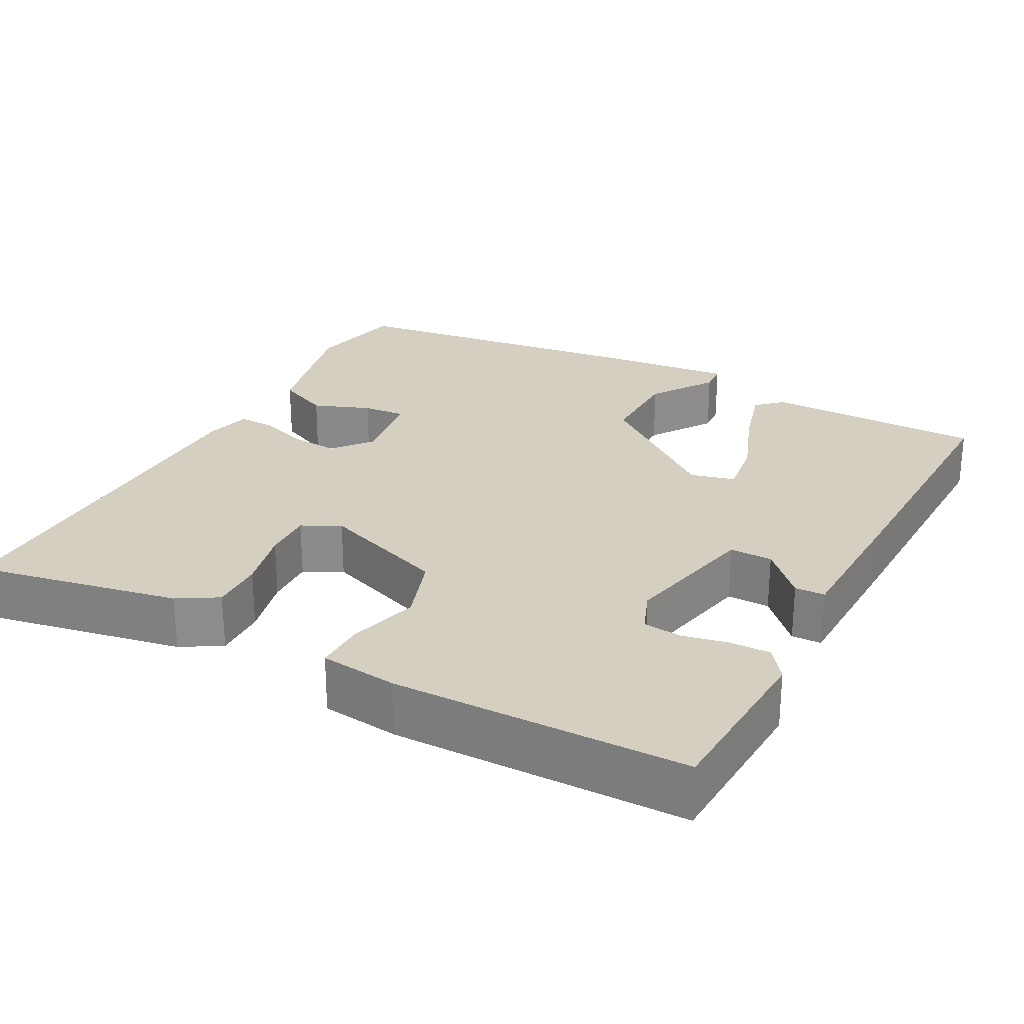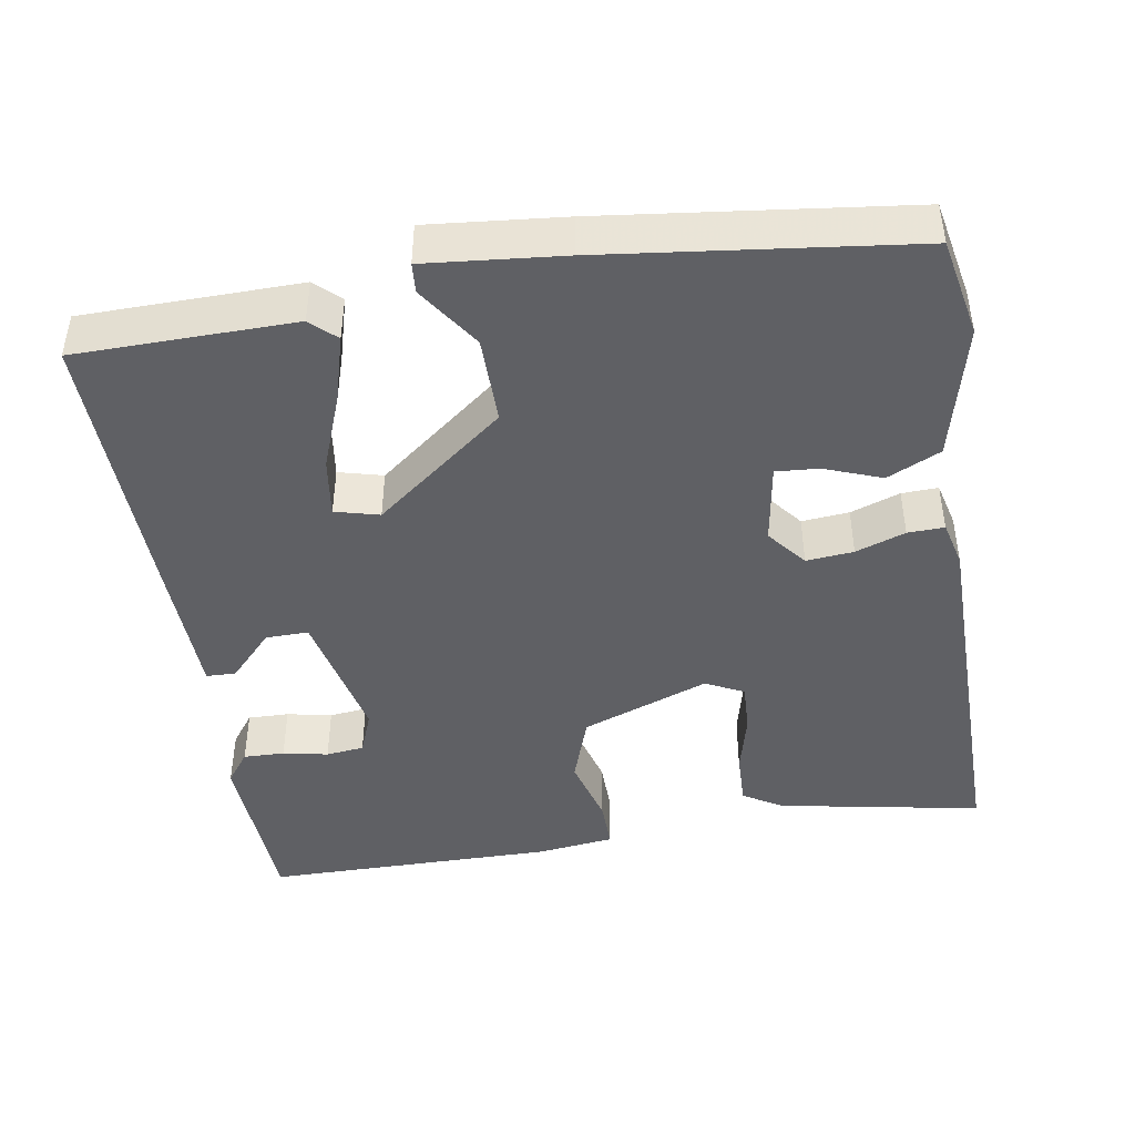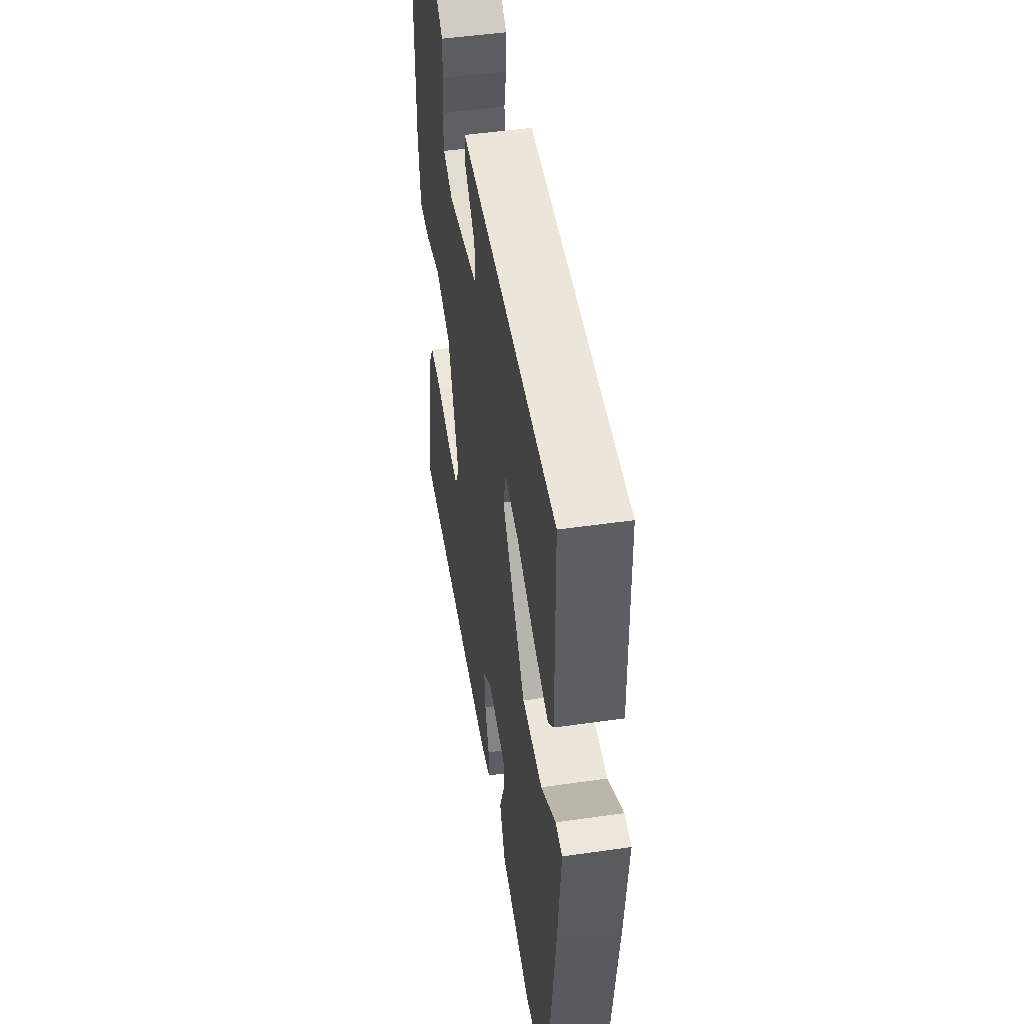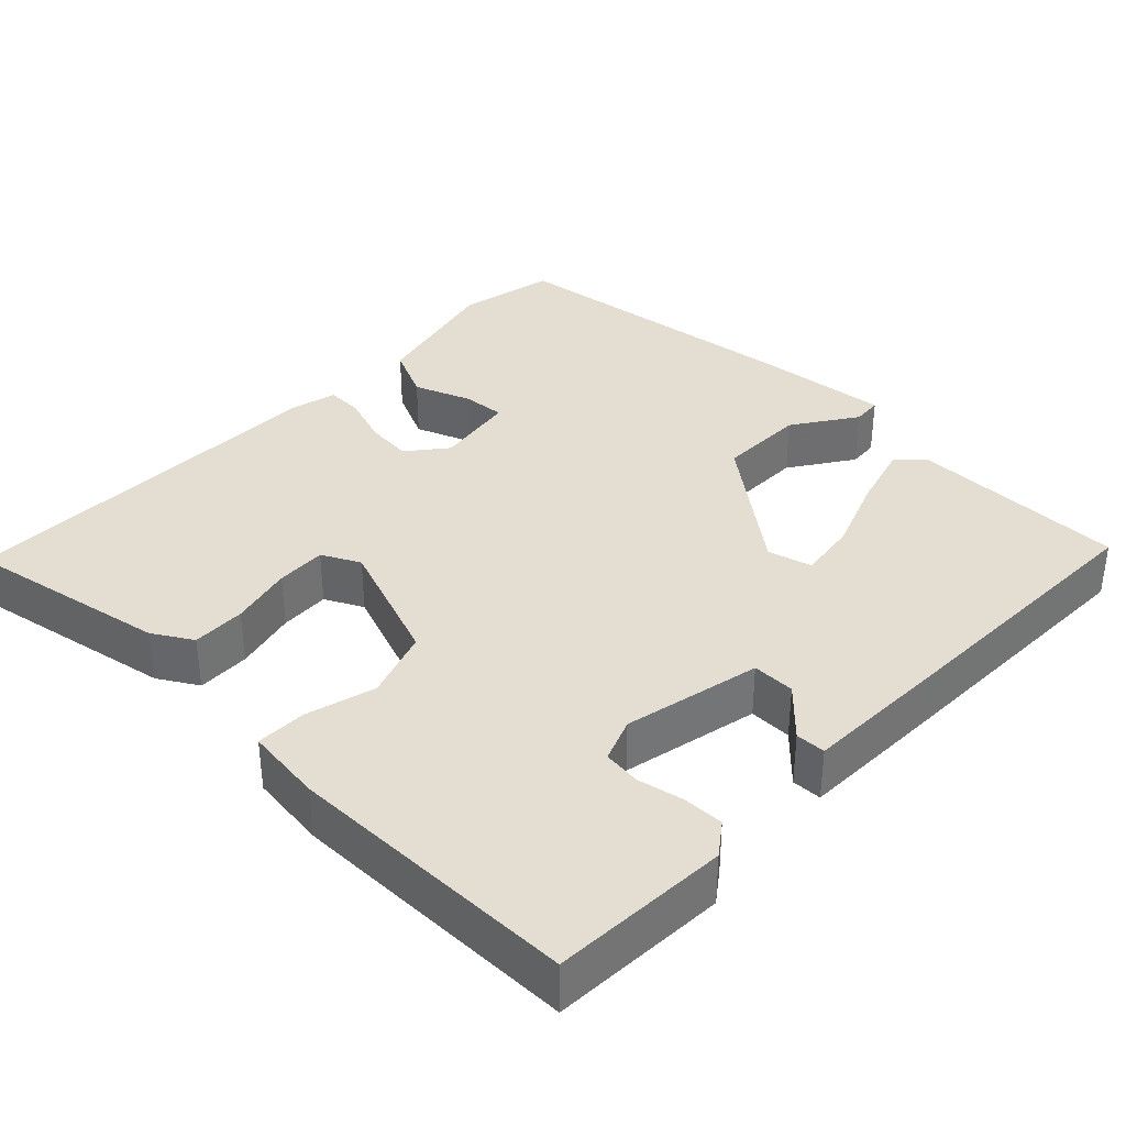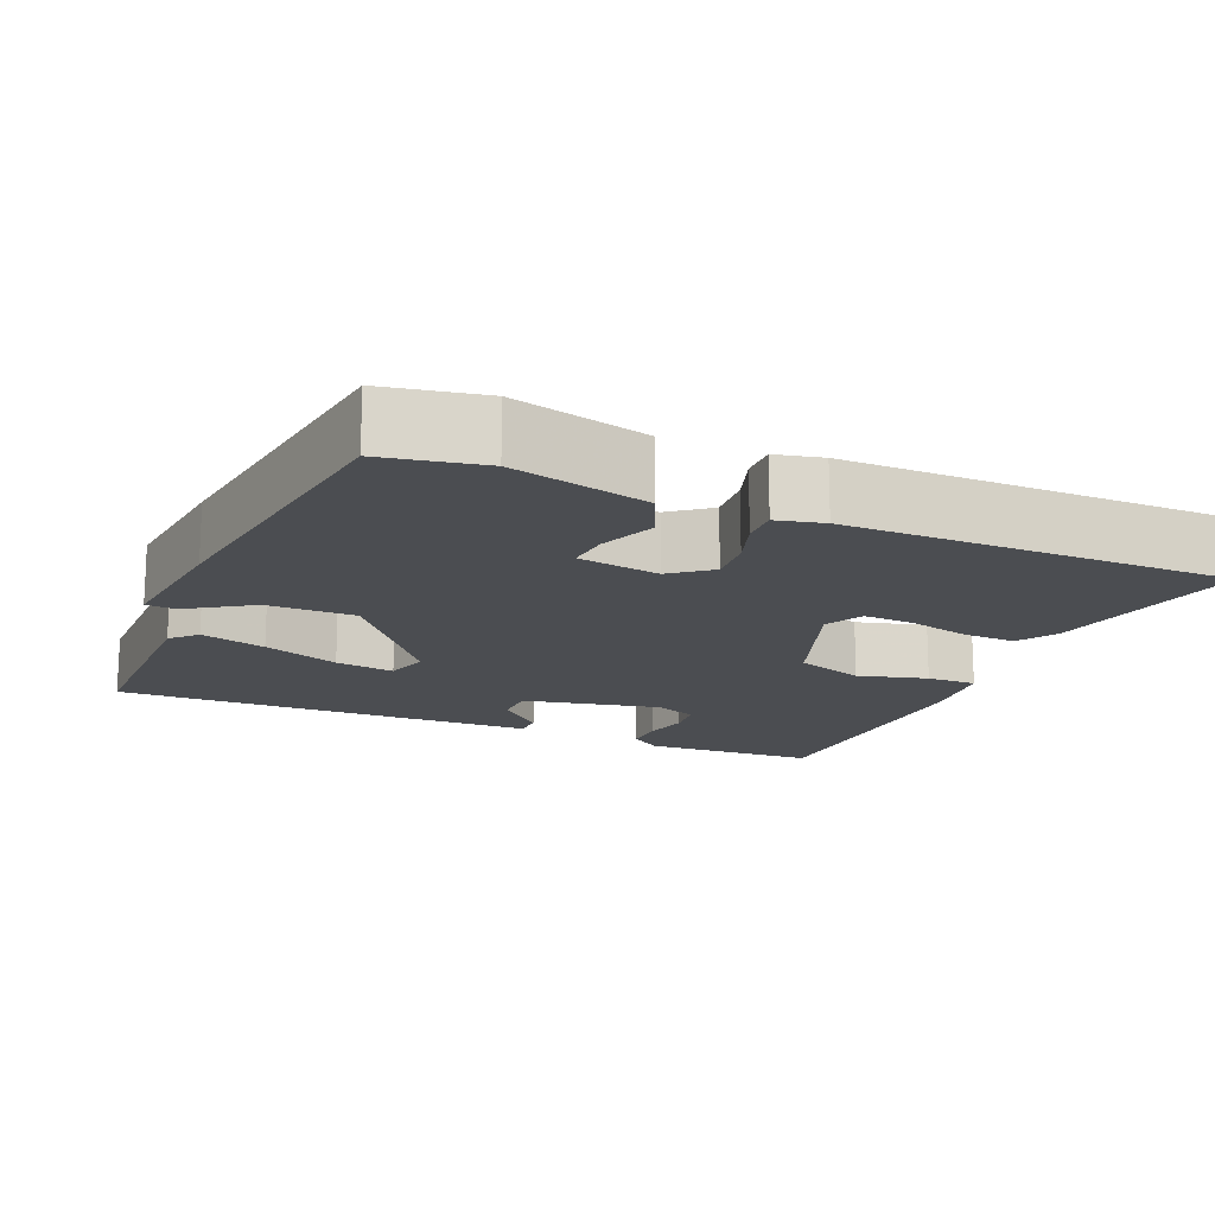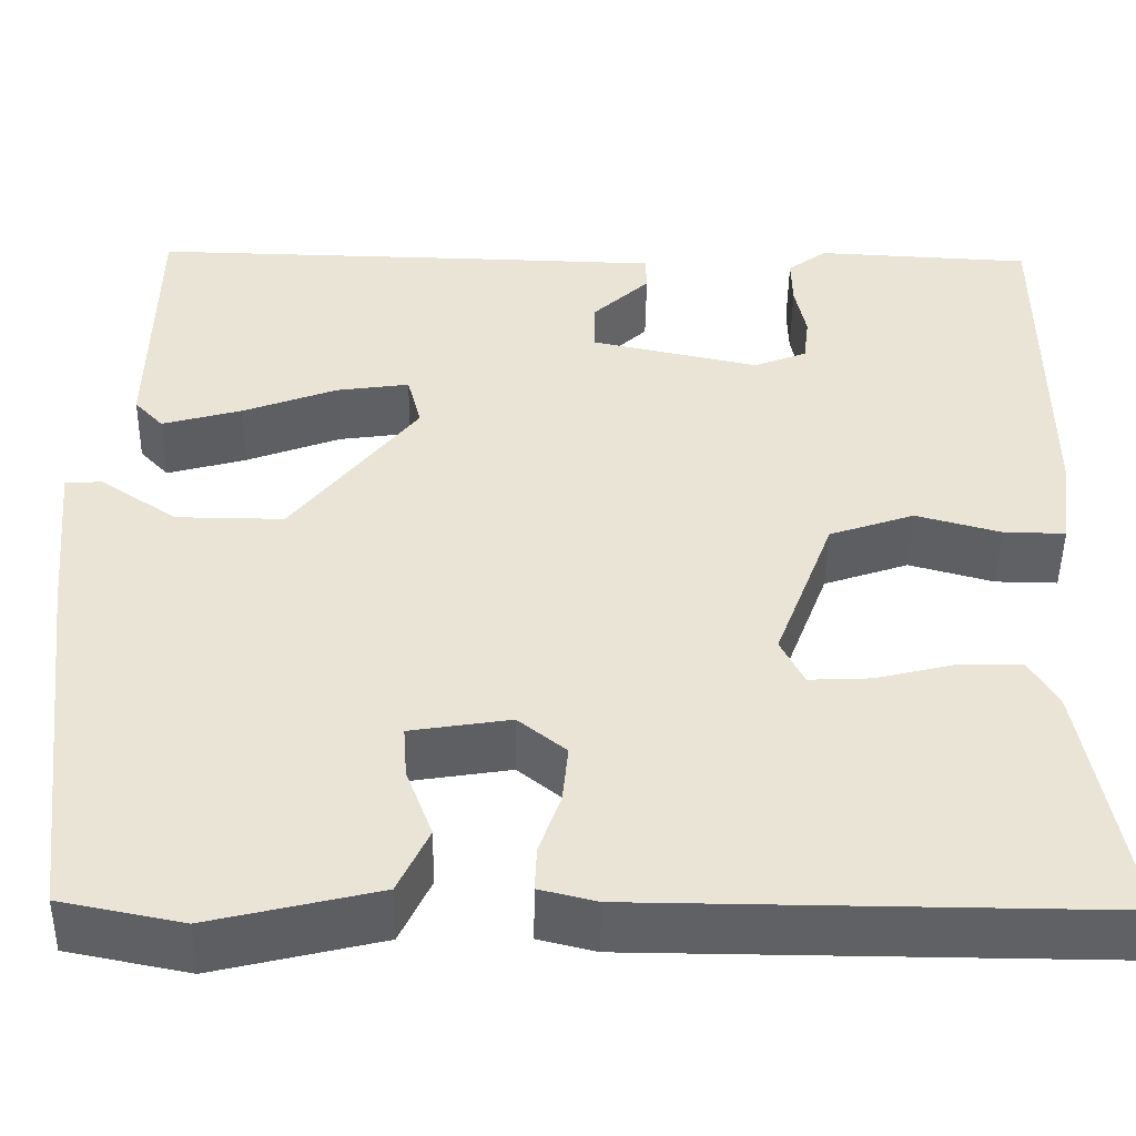
<metadata>
{"format":"obj","ext":"obj","renderer":"f3d","projection":"perspective","resolution":1024,"background":"white","views":[{"elev":25.9,"azim":-62.1,"up":"+Y"},{"elev":-44.3,"azim":99.2,"up":"+Y"},{"elev":48.6,"azim":80.9,"up":"+Z"},{"elev":36.0,"azim":-46.1,"up":"+Y"},{"elev":-15.8,"azim":156.2,"up":"+Y"},{"elev":-47.9,"azim":179.2,"up":"+Z"}]}
</metadata>
<code>
v -0.5 0.07 -0.5
v -0.451 0.07 -0.233
v -0.42 0.07 -0.181
v -0.35 0.07 -0.183
v -0.268 0.07 -0.203
v -0.202 0.07 -0.206
v -0.177 0.07 -0.156
v -0.24 0.07 0.011
v -0.331 0.07 0.042
v -0.422 0.07 0.017
v -0.488 0.07 0.016
v -0.501 0.07 0.118
v -0.5 0.07 0.5
v -0.269 0.07 0.512
v -0.227 0.07 0.481
v -0.228 0.07 0.427
v -0.24 0.07 0.368
v -0.234 0.07 0.318
v -0.177 0.07 0.296
v 0.003 0.07 0.335
v 0.002 0.07 0.391
v -0.059 0.07 0.448
v -0.058 0.07 0.487
v 0.126 0.07 0.492
v 0.5 0.07 0.5
v 0.505 0.07 0.214
v 0.474 0.07 0.181
v 0.388 0.07 0.205
v 0.287 0.07 0.243
v 0.209 0.07 0.254
v 0.194 0.07 0.196
v 0.328 0.07 0.026
v 0.443 0.07 0.027
v 0.526 0.07 0.083
v 0.565 0.07 0.08
v 0.548 0.07 -0.099
v 0.5 0.07 -0.5
v 0.37 0.07 -0.526
v 0.191 0.07 -0.483
v 0.158 0.07 -0.413
v 0.186 0.07 -0.338
v 0.19 0.07 -0.282
v 0.083 0.07 -0.265
v 0.032 0.07 -0.306
v 0.038 0.07 -0.368
v 0.061 0.07 -0.433
v 0.063 0.07 -0.481
v 0.002 0.07 -0.496
v -0.5 0 -0.5
v -0.451 0 -0.233
v -0.42 0 -0.181
v -0.35 0 -0.183
v -0.268 0 -0.203
v -0.202 0 -0.206
v -0.177 0 -0.156
v -0.24 0 0.011
v -0.331 0 0.042
v -0.422 0 0.017
v -0.488 0 0.016
v -0.501 0 0.118
v -0.5 0 0.5
v -0.269 0 0.512
v -0.227 0 0.481
v -0.228 0 0.427
v -0.24 0 0.368
v -0.234 0 0.318
v -0.177 0 0.296
v 0.003 0 0.335
v 0.002 0 0.391
v -0.059 0 0.448
v -0.058 0 0.487
v 0.126 0 0.492
v 0.5 0 0.5
v 0.505 0 0.214
v 0.474 0 0.181
v 0.388 0 0.205
v 0.287 0 0.243
v 0.209 0 0.254
v 0.194 0 0.196
v 0.328 0 0.026
v 0.443 0 0.027
v 0.526 0 0.083
v 0.565 0 0.08
v 0.548 0 -0.099
v 0.5 0 -0.5
v 0.37 0 -0.526
v 0.191 0 -0.483
v 0.158 0 -0.413
v 0.186 0 -0.338
v 0.19 0 -0.282
v 0.083 0 -0.265
v 0.032 0 -0.306
v 0.038 0 -0.368
v 0.061 0 -0.433
v 0.063 0 -0.481
v 0.002 0 -0.496
f 3 4 5
f 2 3 5
f 1 2 5
f 48 1 5
f 47 48 5
f 46 47 5
f 45 46 5
f 44 45 5 6
f 43 44 6 7
f 42 43 7 8
f 39 40 41
f 38 39 41
f 37 38 41
f 36 37 41
f 35 36 41
f 34 35 41
f 33 34 41
f 32 33 41 42
f 31 32 42 8
f 27 28 29
f 26 27 29
f 25 26 29
f 24 25 29
f 23 24 29
f 22 23 29
f 21 22 29
f 20 21 29 30
f 31 8 9
f 30 31 9
f 20 30 9
f 19 20 9
f 15 16 17
f 14 15 17
f 13 14 17
f 12 13 17
f 11 12 17
f 10 11 17
f 9 10 17
f 9 17 18
f 9 18 19
f 53 52 51
f 53 51 50
f 53 50 49
f 53 49 96
f 53 96 95
f 53 95 94
f 53 94 93
f 54 53 93 92
f 55 54 92 91
f 56 55 91 90
f 89 88 87
f 89 87 86
f 89 86 85
f 89 85 84
f 89 84 83
f 89 83 82
f 89 82 81
f 90 89 81 80
f 56 90 80 79
f 77 76 75
f 77 75 74
f 77 74 73
f 77 73 72
f 77 72 71
f 77 71 70
f 77 70 69
f 78 77 69 68
f 57 56 79
f 57 79 78
f 57 78 68
f 57 68 67
f 65 64 63
f 65 63 62
f 65 62 61
f 65 61 60
f 65 60 59
f 65 59 58
f 65 58 57
f 66 65 57
f 67 66 57
f 1 49 50 2
f 2 50 51 3
f 3 51 52 4
f 4 52 53 5
f 5 53 54 6
f 6 54 55 7
f 7 55 56 8
f 8 56 57 9
f 9 57 58 10
f 10 58 59 11
f 11 59 60 12
f 12 60 61 13
f 13 61 62 14
f 14 62 63 15
f 15 63 64 16
f 16 64 65 17
f 17 65 66 18
f 18 66 67 19
f 19 67 68 20
f 20 68 69 21
f 21 69 70 22
f 22 70 71 23
f 23 71 72 24
f 24 72 73 25
f 25 73 74 26
f 26 74 75 27
f 27 75 76 28
f 28 76 77 29
f 29 77 78 30
f 30 78 79 31
f 31 79 80 32
f 32 80 81 33
f 33 81 82 34
f 34 82 83 35
f 35 83 84 36
f 36 84 85 37
f 37 85 86 38
f 38 86 87 39
f 39 87 88 40
f 40 88 89 41
f 41 89 90 42
f 42 90 91 43
f 43 91 92 44
f 44 92 93 45
f 45 93 94 46
f 46 94 95 47
f 47 95 96 48
f 48 96 49 1

</code>
